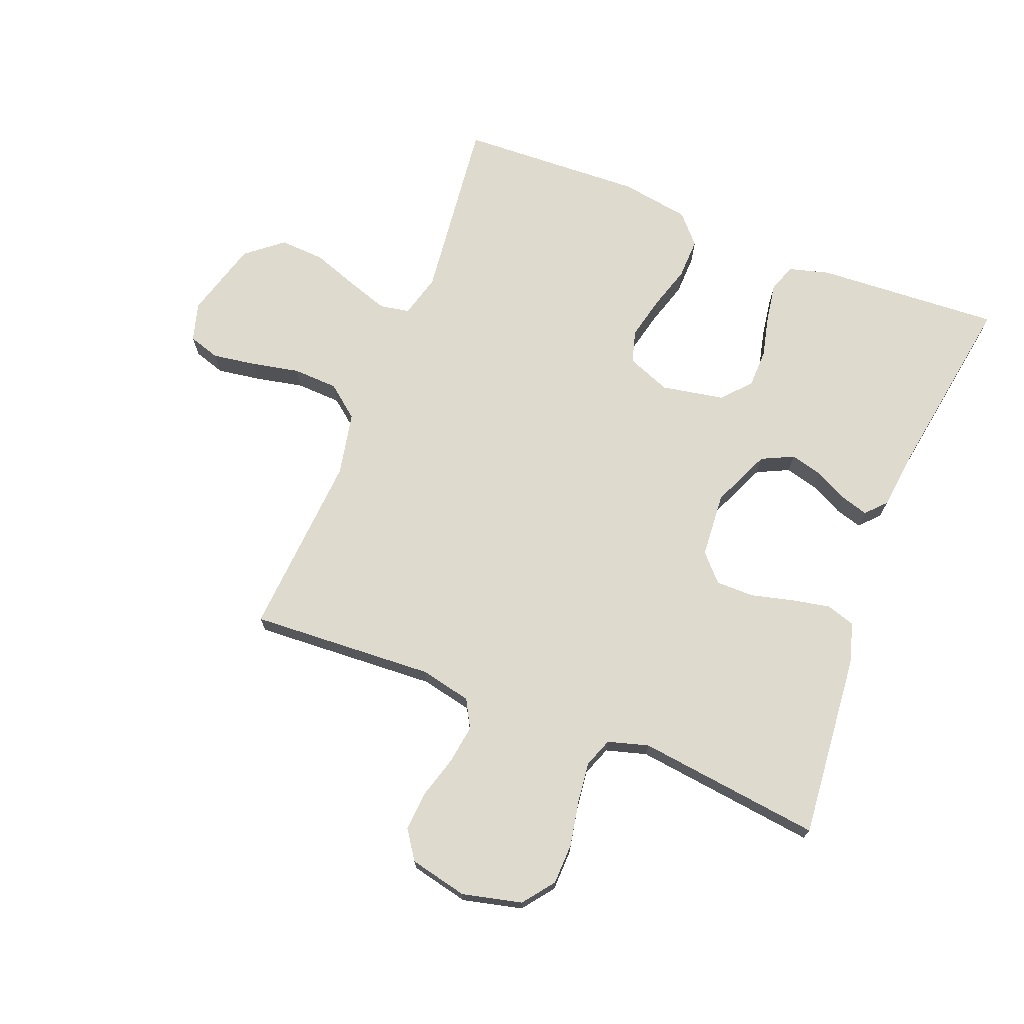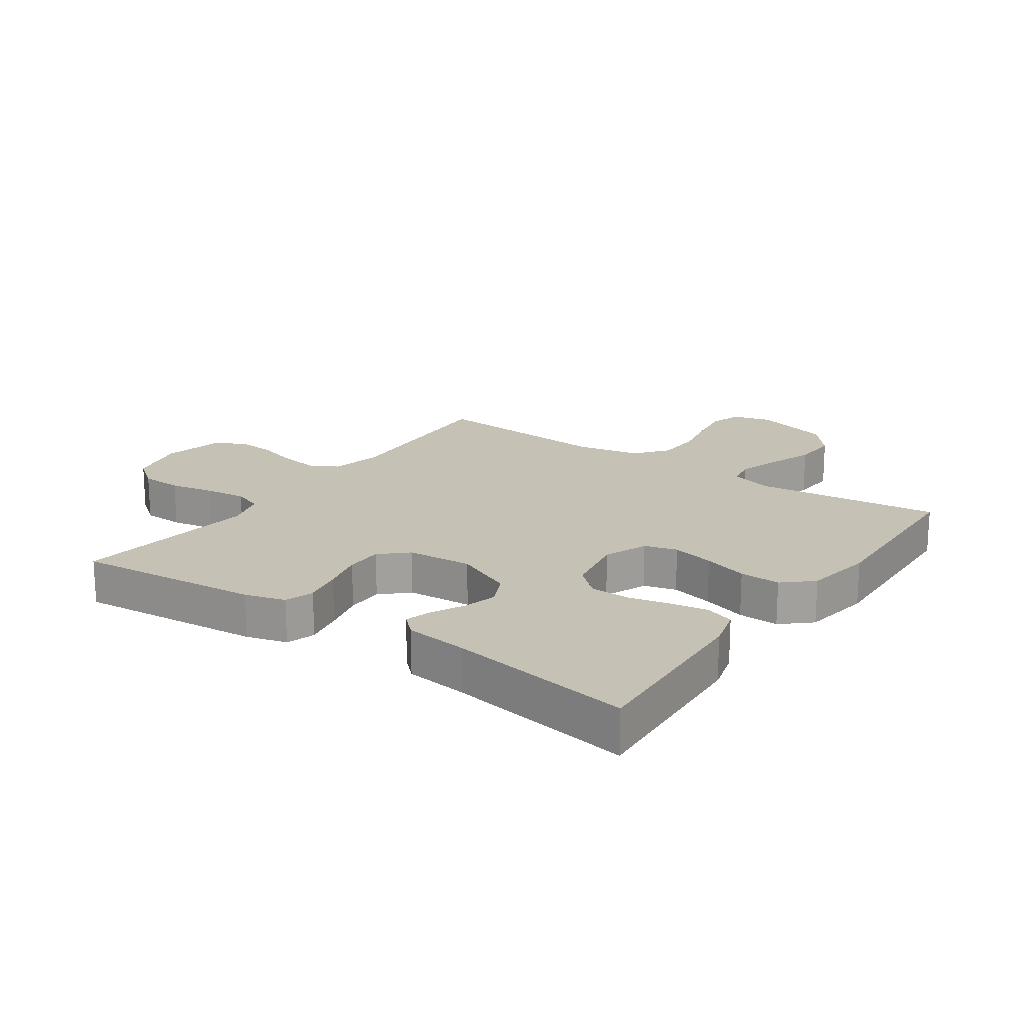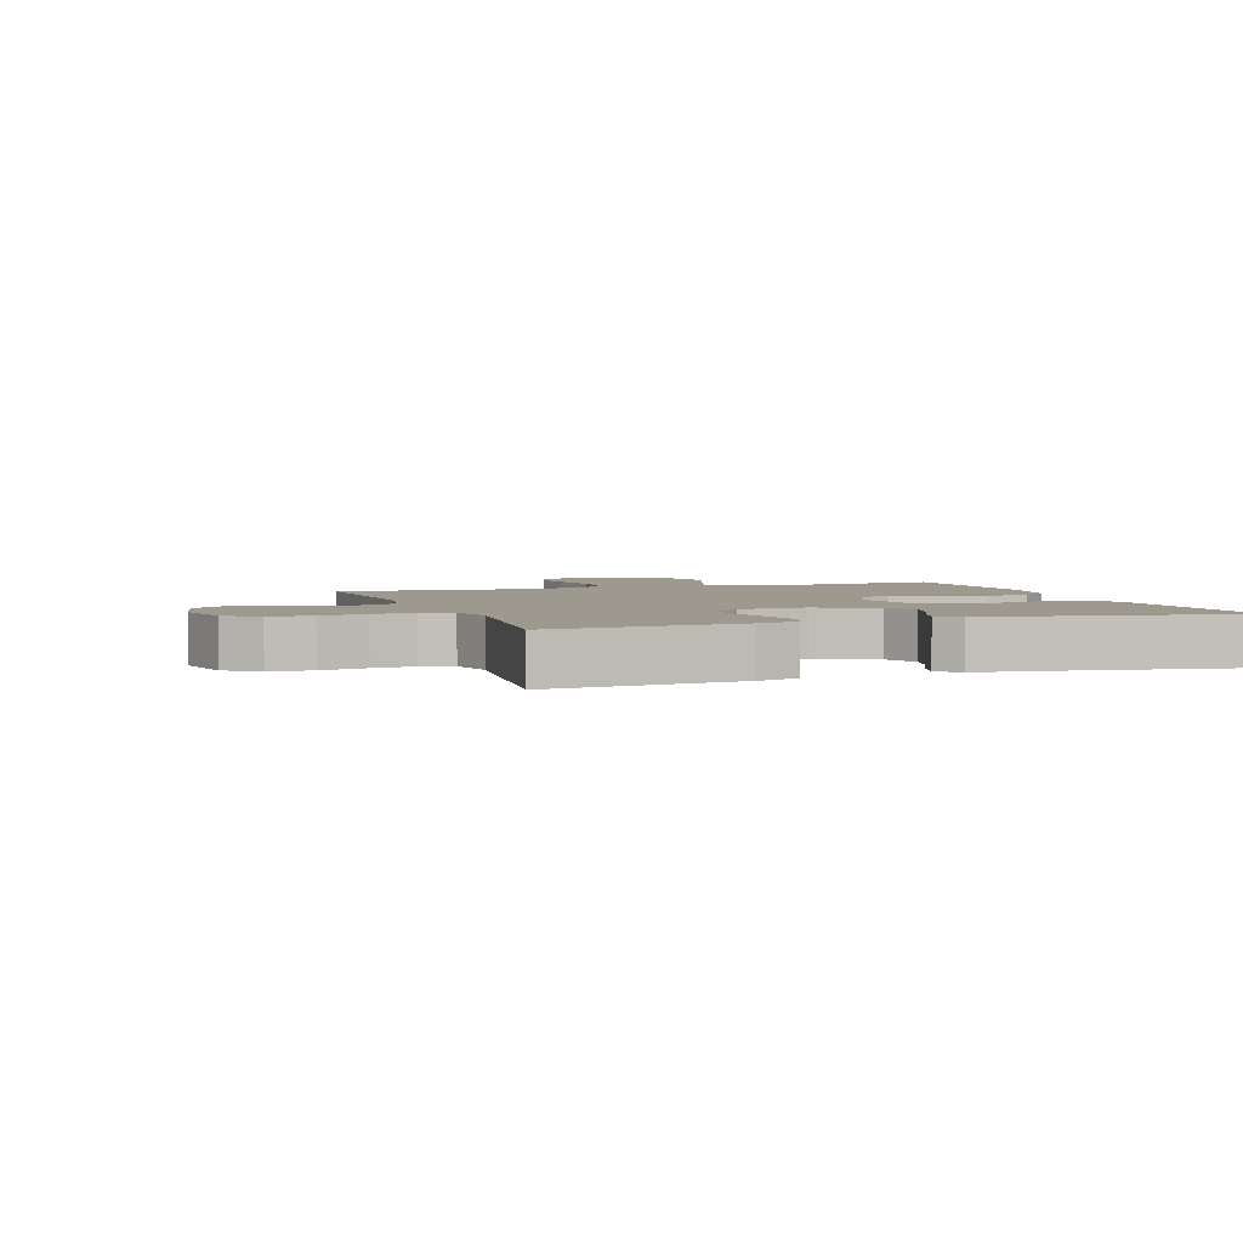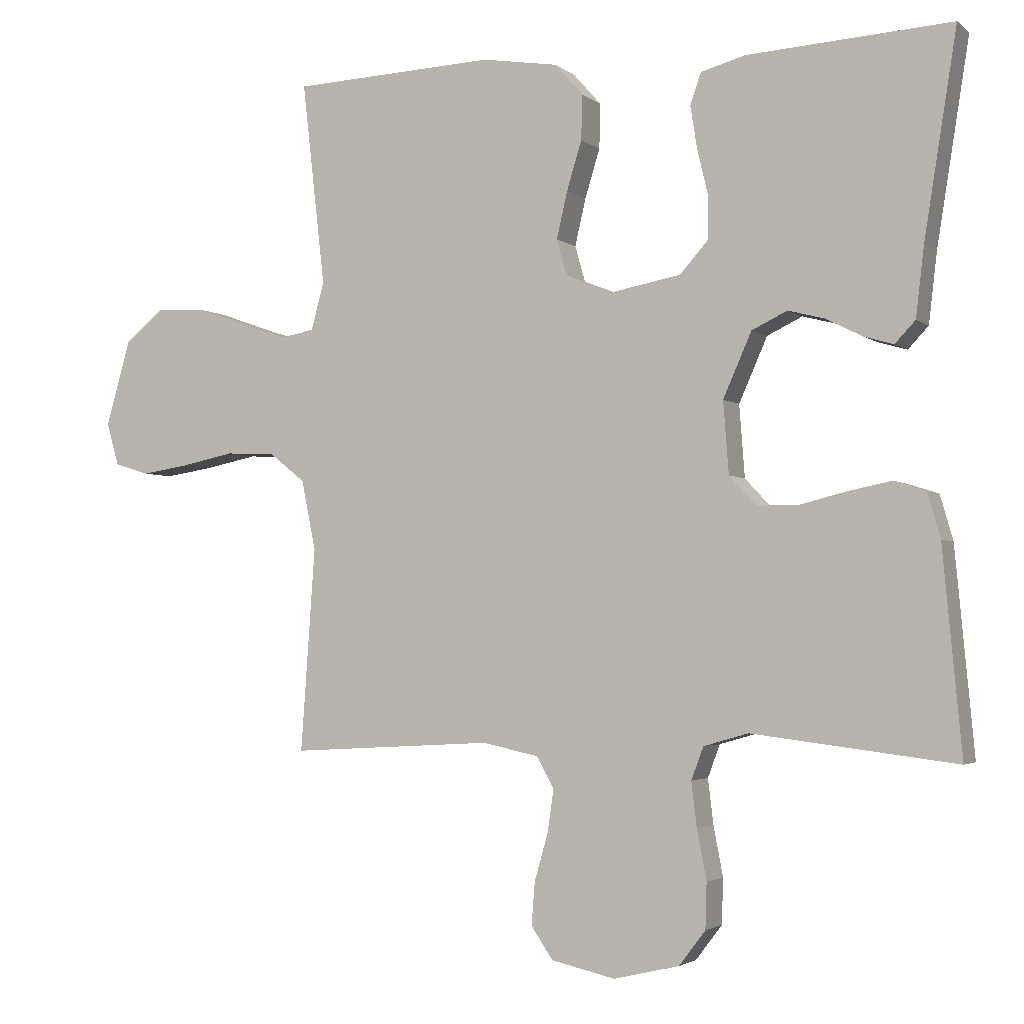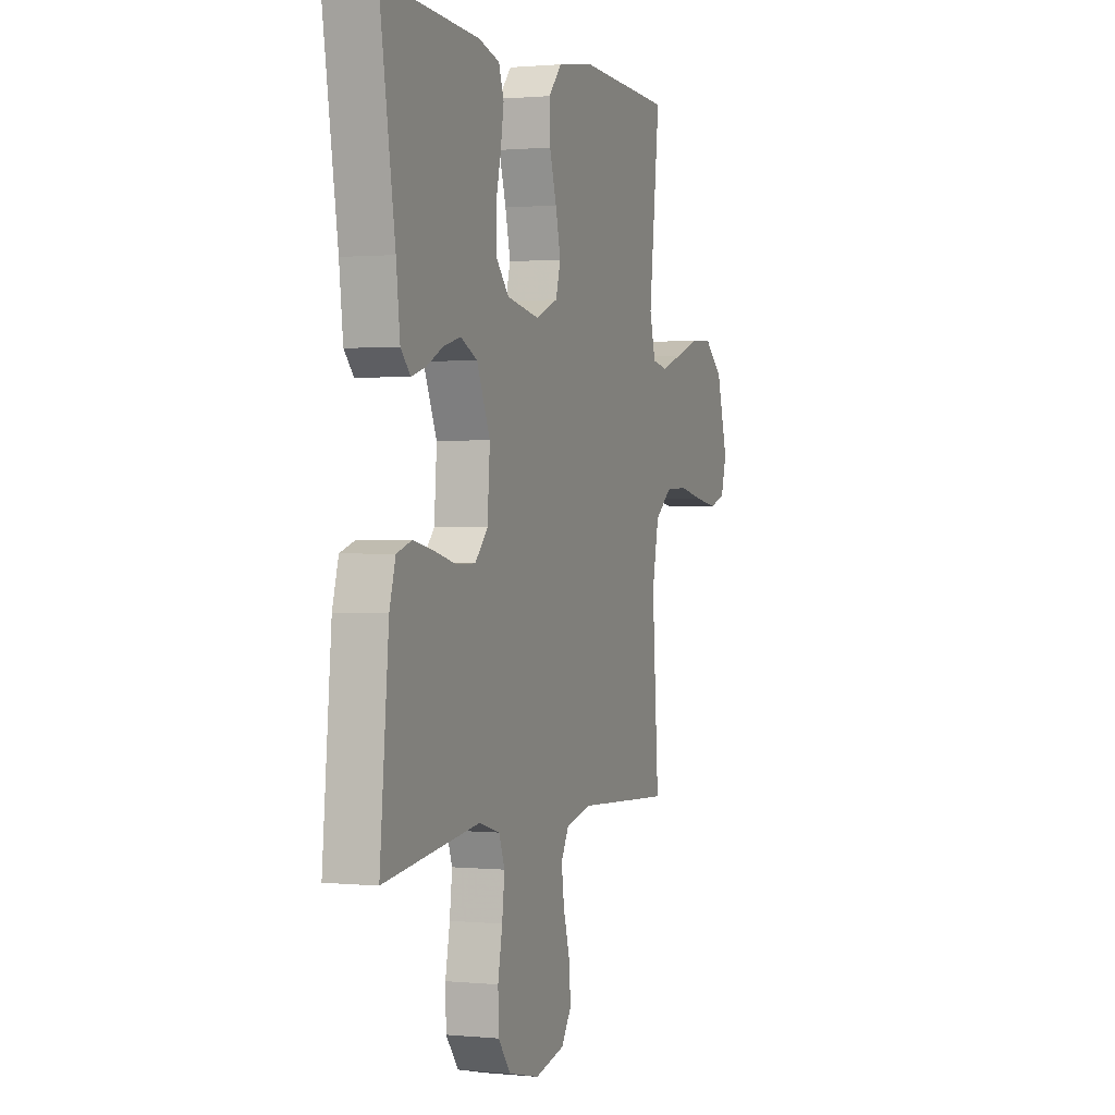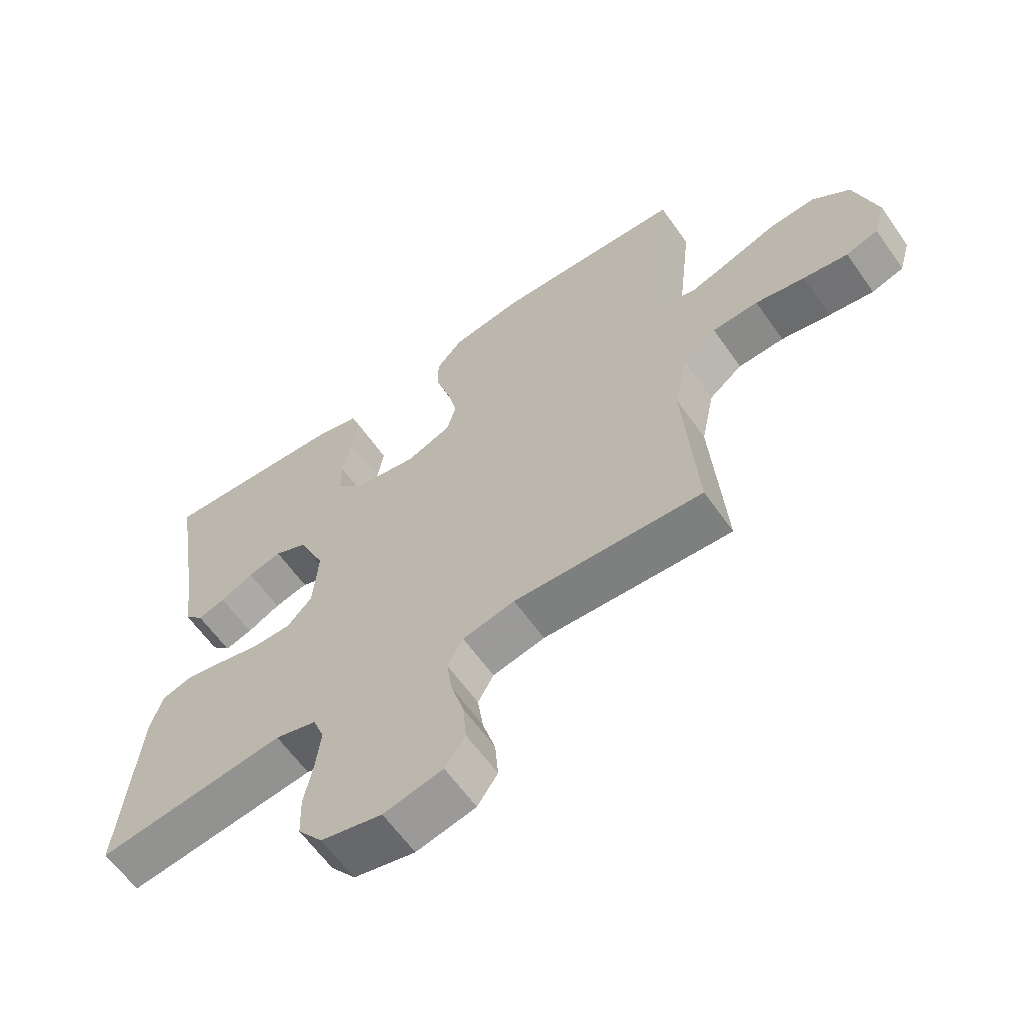
<metadata>
{"format":"obj","ext":"obj","renderer":"f3d","projection":"perspective","resolution":1024,"background":"white","views":[{"elev":71.3,"azim":-158.5,"up":"+Y"},{"elev":18.8,"azim":-55.0,"up":"+Y"},{"elev":3.4,"azim":-109.2,"up":"+Y"},{"elev":-2.8,"azim":-156.2,"up":"+Z"},{"elev":1.0,"azim":-70.0,"up":"+Z"},{"elev":-61.8,"azim":35.1,"up":"+Z"}]}
</metadata>
<code>
v -0.5 0.07 0.5
v -0.2 0.07 0.482
v -0.134 0.07 0.464
v -0.118 0.07 0.418
v -0.128 0.07 0.356
v -0.144 0.07 0.288
v -0.143 0.07 0.225
v -0.102 0.07 0.179
v 0 0.07 0.16
v 0.071 0.07 0.188
v 0.086 0.07 0.241
v 0.07 0.07 0.31
v 0.048 0.07 0.382
v 0.046 0.07 0.448
v 0.088 0.07 0.495
v 0.2 0.07 0.513
v 0.5 0.07 0.5
v 0.466 0.07 0.2
v 0.485 0.07 0.13
v 0.533 0.07 0.121
v 0.6 0.07 0.143
v 0.676 0.07 0.17
v 0.749 0.07 0.174
v 0.808 0.07 0.126
v 0.844 0.07 0
v 0.826 0.07 -0.063
v 0.775 0.07 -0.079
v 0.704 0.07 -0.068
v 0.626 0.07 -0.052
v 0.553 0.07 -0.055
v 0.5 0.07 -0.097
v 0.479 0.07 -0.2
v 0.5 0.07 -0.5
v 0.2 0.07 -0.483
v 0.117 0.07 -0.501
v 0.092 0.07 -0.546
v 0.101 0.07 -0.609
v 0.121 0.07 -0.678
v 0.126 0.07 -0.742
v 0.094 0.07 -0.789
v 0 0.07 -0.81
v -0.097 0.07 -0.787
v -0.136 0.07 -0.736
v -0.138 0.07 -0.669
v -0.124 0.07 -0.596
v -0.116 0.07 -0.53
v -0.134 0.07 -0.482
v -0.2 0.07 -0.463
v -0.5 0.07 -0.5
v -0.472 0.07 -0.2
v -0.453 0.07 -0.134
v -0.406 0.07 -0.119
v -0.342 0.07 -0.132
v -0.274 0.07 -0.149
v -0.213 0.07 -0.149
v -0.173 0.07 -0.106
v -0.165 0.07 0
v -0.207 0.07 0.095
v -0.259 0.07 0.12
v -0.313 0.07 0.106
v -0.366 0.07 0.079
v -0.41 0.07 0.066
v -0.44 0.07 0.098
v -0.452 0.07 0.2
v -0.5 0 0.5
v -0.2 0 0.482
v -0.134 0 0.464
v -0.118 0 0.418
v -0.128 0 0.356
v -0.144 0 0.288
v -0.143 0 0.225
v -0.102 0 0.179
v 0 0 0.16
v 0.071 0 0.188
v 0.086 0 0.241
v 0.07 0 0.31
v 0.048 0 0.382
v 0.046 0 0.448
v 0.088 0 0.495
v 0.2 0 0.513
v 0.5 0 0.5
v 0.466 0 0.2
v 0.485 0 0.13
v 0.533 0 0.121
v 0.6 0 0.143
v 0.676 0 0.17
v 0.749 0 0.174
v 0.808 0 0.126
v 0.844 0 0
v 0.826 0 -0.063
v 0.775 0 -0.079
v 0.704 0 -0.068
v 0.626 0 -0.052
v 0.553 0 -0.055
v 0.5 0 -0.097
v 0.479 0 -0.2
v 0.5 0 -0.5
v 0.2 0 -0.483
v 0.117 0 -0.501
v 0.092 0 -0.546
v 0.101 0 -0.609
v 0.121 0 -0.678
v 0.126 0 -0.742
v 0.094 0 -0.789
v 0 0 -0.81
v -0.097 0 -0.787
v -0.136 0 -0.736
v -0.138 0 -0.669
v -0.124 0 -0.596
v -0.116 0 -0.53
v -0.134 0 -0.482
v -0.2 0 -0.463
v -0.5 0 -0.5
v -0.472 0 -0.2
v -0.453 0 -0.134
v -0.406 0 -0.119
v -0.342 0 -0.132
v -0.274 0 -0.149
v -0.213 0 -0.149
v -0.173 0 -0.106
v -0.165 0 0
v -0.207 0 0.095
v -0.259 0 0.12
v -0.313 0 0.106
v -0.366 0 0.079
v -0.41 0 0.066
v -0.44 0 0.098
v -0.452 0 0.2
f 61 62 63 64
f 60 61 64 1
f 59 60 1 2
f 58 59 2 3
f 57 58 3
f 51 52 53 54
f 49 50 51 54
f 48 49 54 55
f 47 48 55 56
f 42 43 44 45
f 42 45 46
f 41 42 46
f 37 38 39 40
f 36 37 40 41
f 32 33 34
f 31 32 34 35
f 26 27 28 29
f 24 25 26 29
f 24 29 30
f 21 22 23 24
f 20 21 24 30
f 19 20 30 31
f 15 16 17 18
f 12 13 14 15
f 11 12 15 18
f 10 11 18 19
f 3 4 5 6
f 57 3 6
f 57 6 7
f 56 57 7 8
f 47 56 8 9
f 36 41 46 47
f 35 36 47 9
f 19 31 35
f 9 10 19 35
f 128 127 126 125
f 65 128 125 124
f 66 65 124 123
f 67 66 123 122
f 67 122 121
f 118 117 116 115
f 118 115 114 113
f 119 118 113 112
f 120 119 112 111
f 109 108 107 106
f 110 109 106
f 110 106 105
f 104 103 102 101
f 105 104 101 100
f 98 97 96
f 99 98 96 95
f 93 92 91 90
f 93 90 89 88
f 94 93 88
f 88 87 86 85
f 94 88 85 84
f 95 94 84 83
f 82 81 80 79
f 79 78 77 76
f 82 79 76 75
f 83 82 75 74
f 70 69 68 67
f 70 67 121
f 71 70 121
f 72 71 121 120
f 73 72 120 111
f 111 110 105 100
f 73 111 100 99
f 99 95 83
f 99 83 74 73
f 1 65 66 2
f 2 66 67 3
f 3 67 68 4
f 4 68 69 5
f 5 69 70 6
f 6 70 71 7
f 7 71 72 8
f 8 72 73 9
f 9 73 74 10
f 10 74 75 11
f 11 75 76 12
f 12 76 77 13
f 13 77 78 14
f 14 78 79 15
f 15 79 80 16
f 16 80 81 17
f 17 81 82 18
f 18 82 83 19
f 19 83 84 20
f 20 84 85 21
f 21 85 86 22
f 22 86 87 23
f 23 87 88 24
f 24 88 89 25
f 25 89 90 26
f 26 90 91 27
f 27 91 92 28
f 28 92 93 29
f 29 93 94 30
f 30 94 95 31
f 31 95 96 32
f 32 96 97 33
f 33 97 98 34
f 34 98 99 35
f 35 99 100 36
f 36 100 101 37
f 37 101 102 38
f 38 102 103 39
f 39 103 104 40
f 40 104 105 41
f 41 105 106 42
f 42 106 107 43
f 43 107 108 44
f 44 108 109 45
f 45 109 110 46
f 46 110 111 47
f 47 111 112 48
f 48 112 113 49
f 49 113 114 50
f 50 114 115 51
f 51 115 116 52
f 52 116 117 53
f 53 117 118 54
f 54 118 119 55
f 55 119 120 56
f 56 120 121 57
f 57 121 122 58
f 58 122 123 59
f 59 123 124 60
f 60 124 125 61
f 61 125 126 62
f 62 126 127 63
f 63 127 128 64
f 64 128 65 1

</code>
